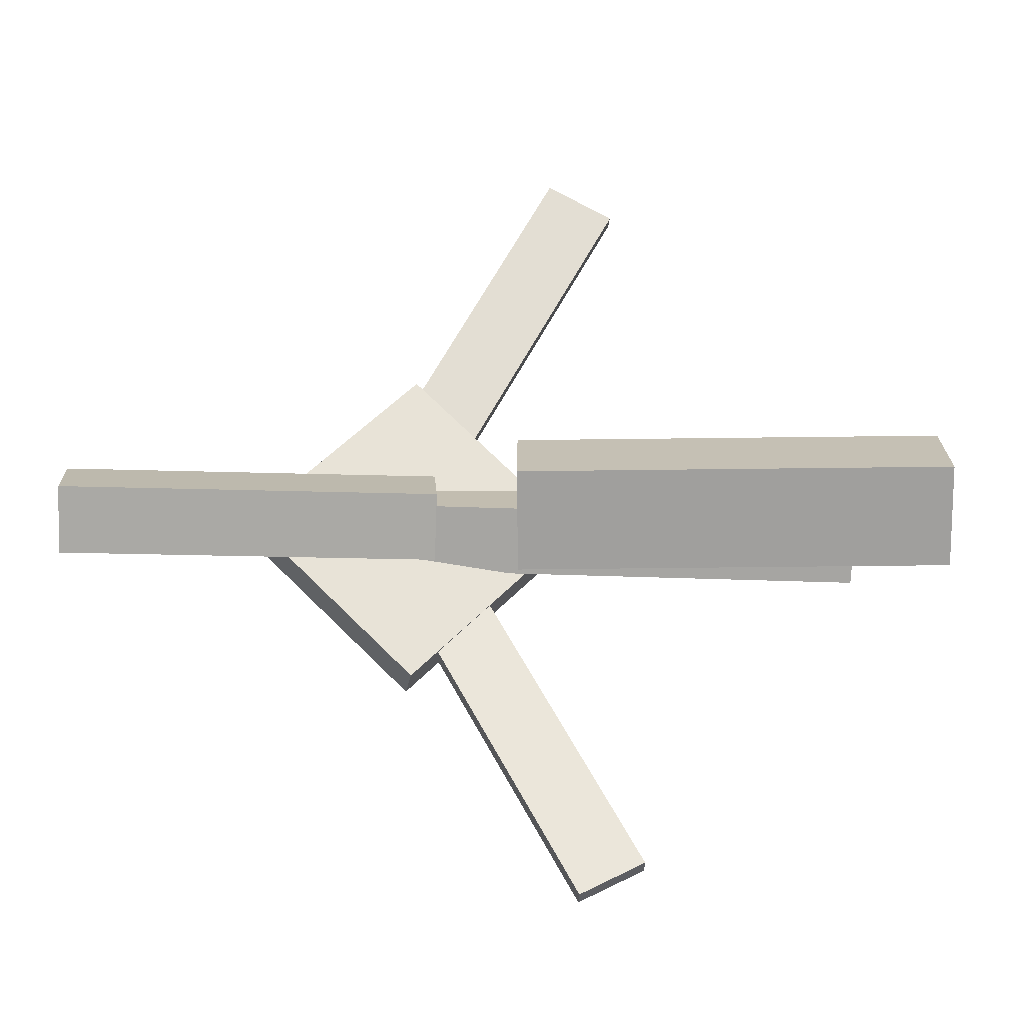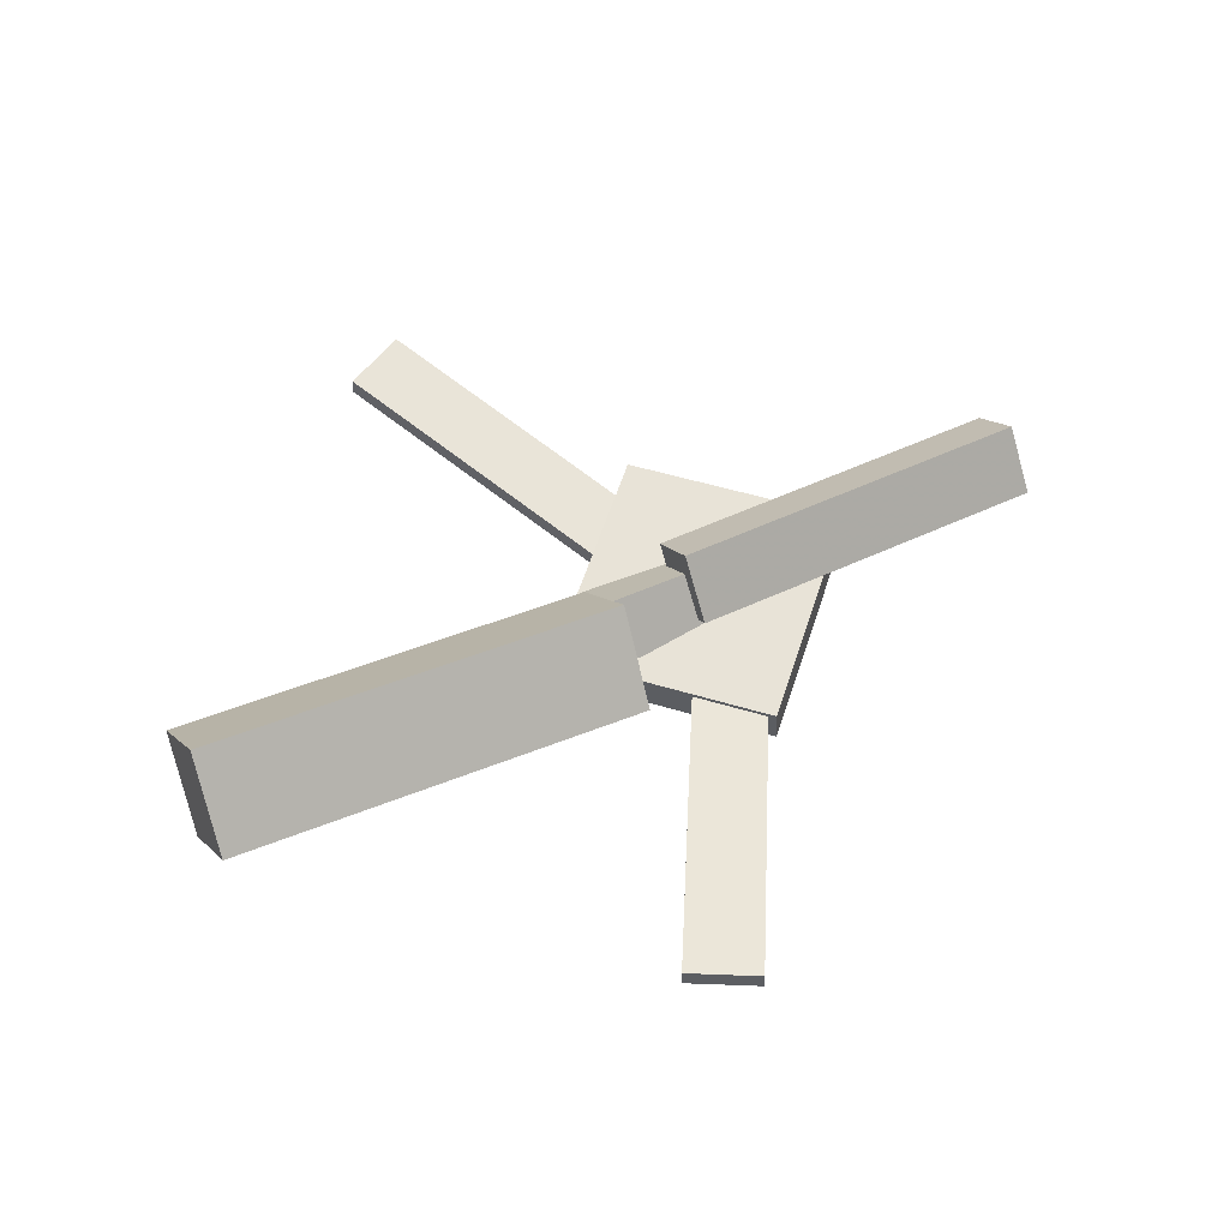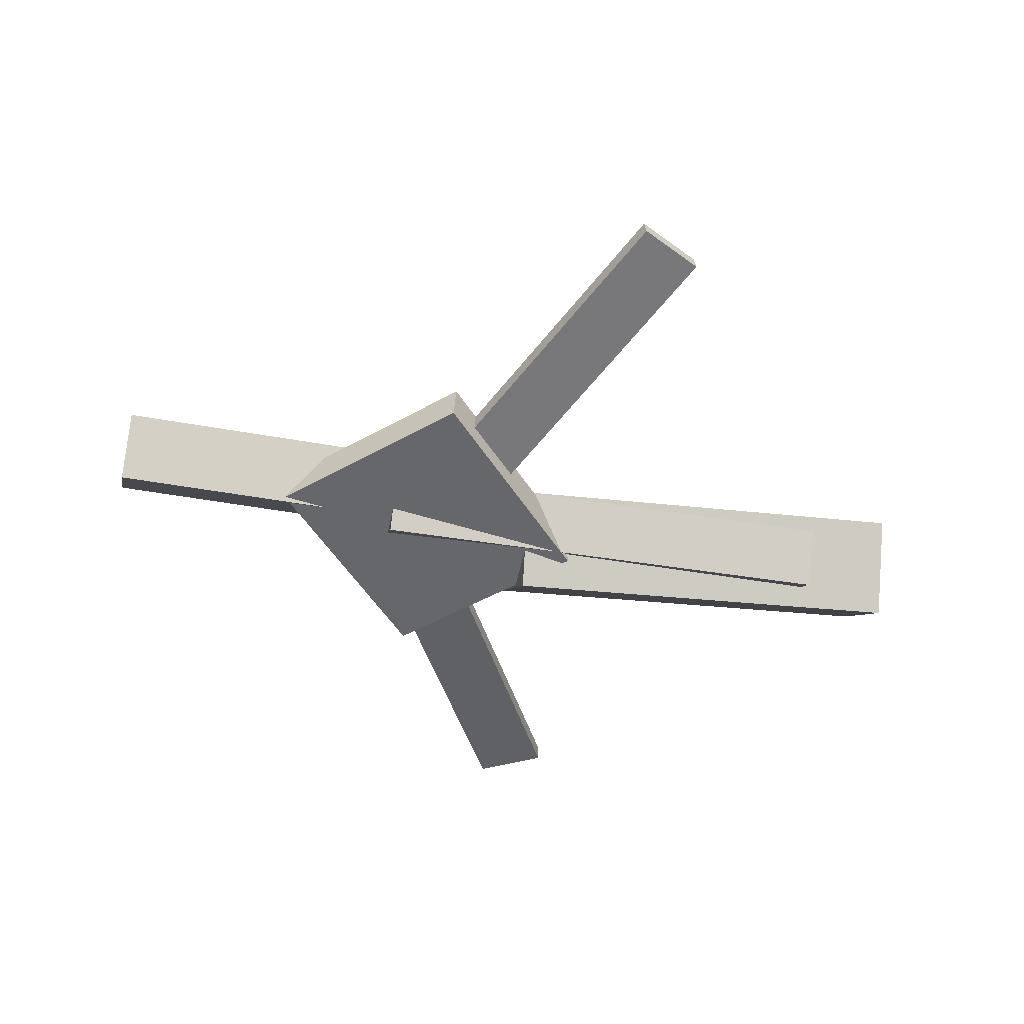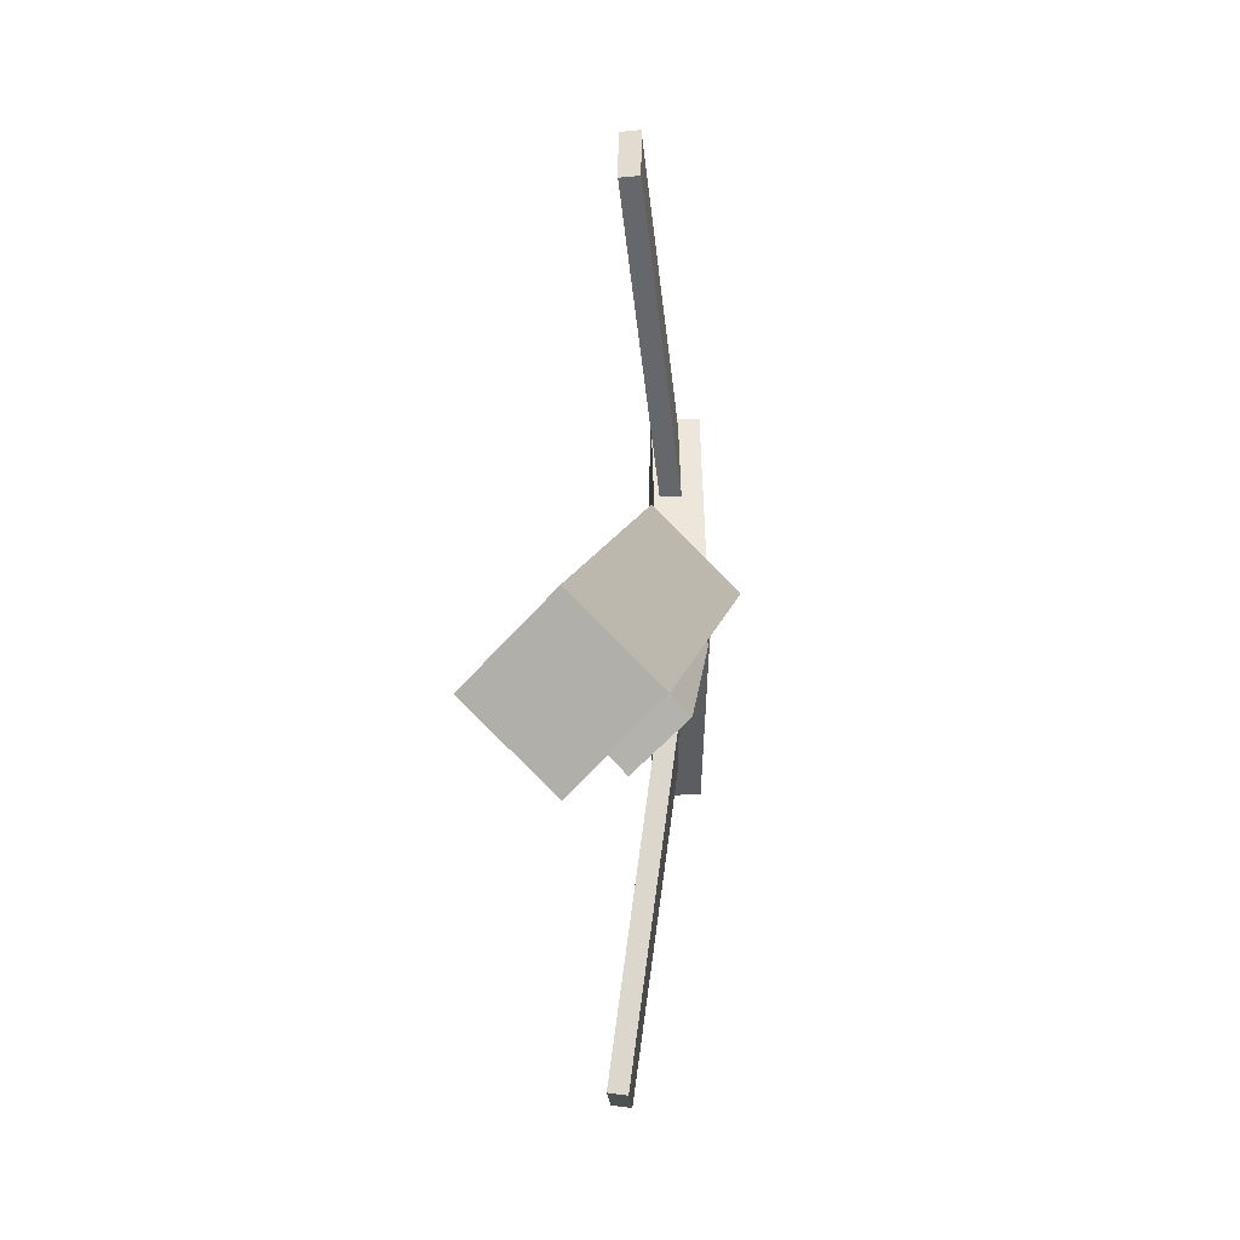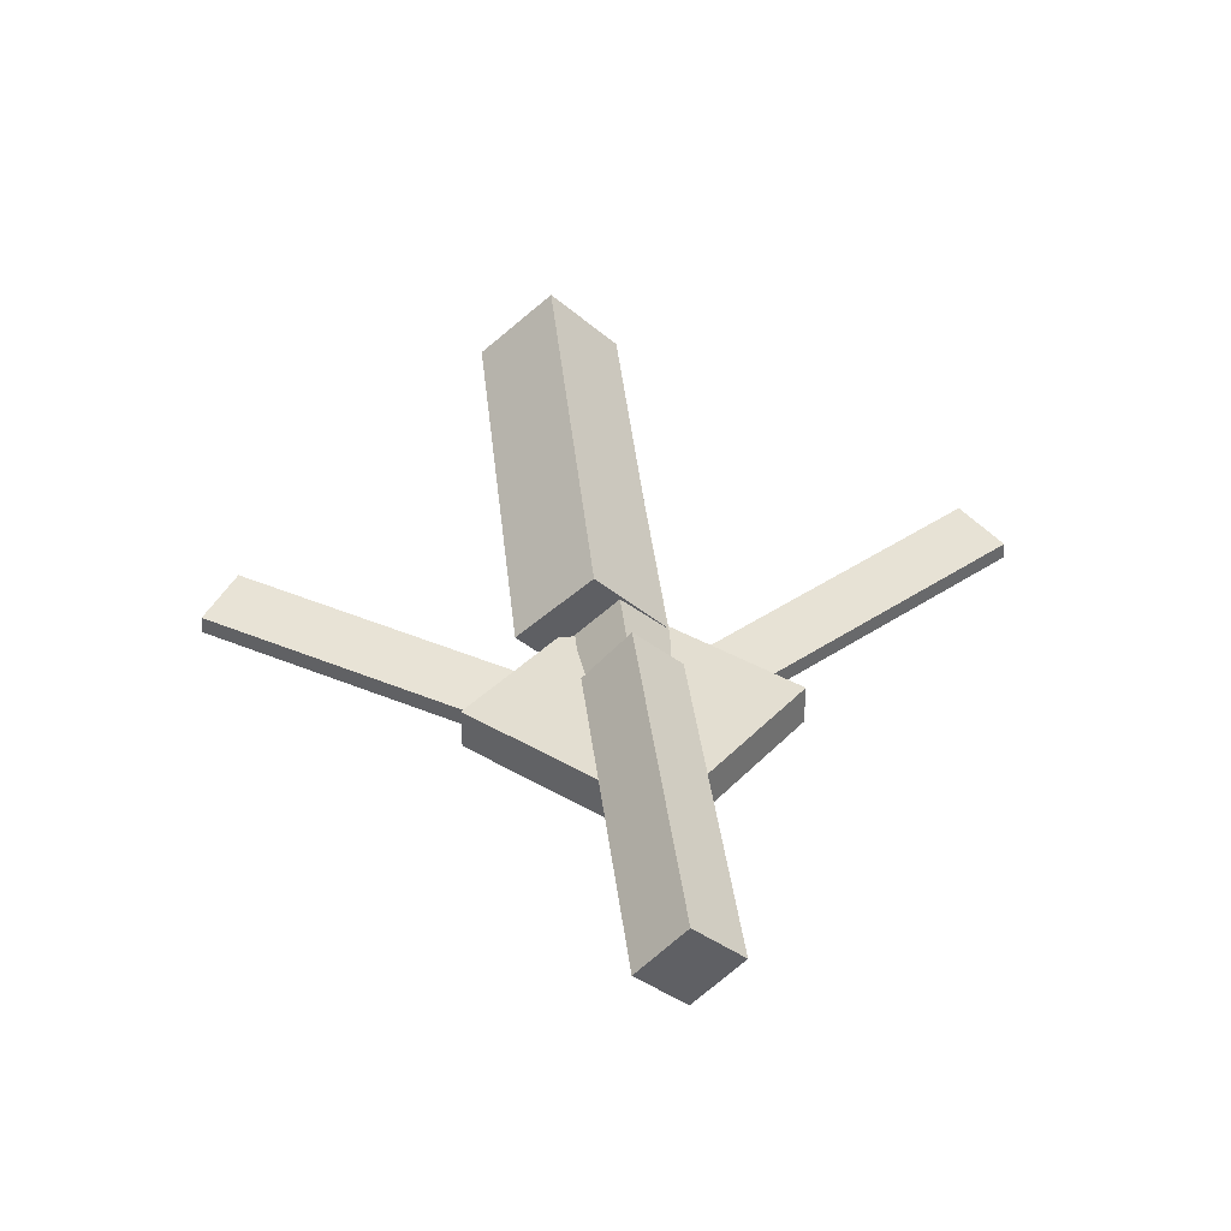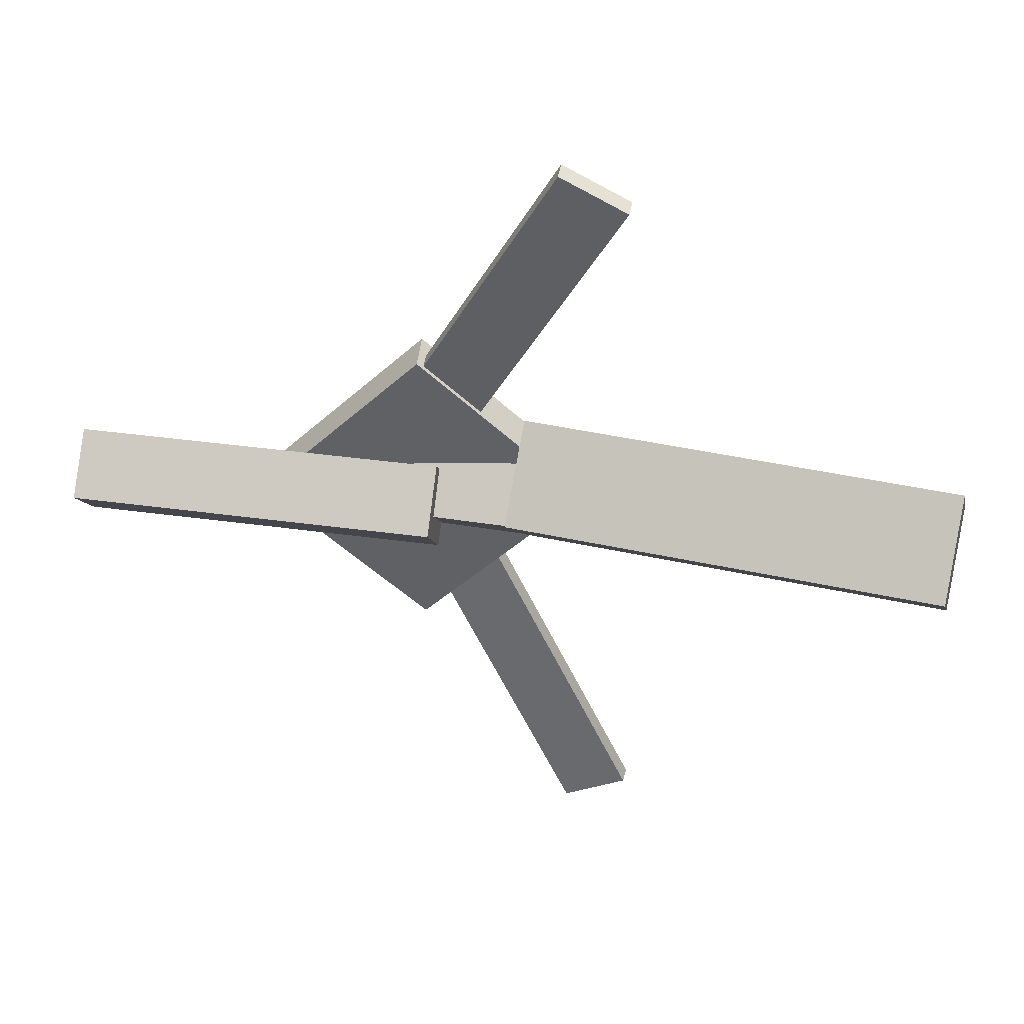
<metadata>
{"format":"obj","ext":"obj","renderer":"f3d","projection":"perspective","resolution":1024,"background":"white","views":[{"elev":-27.5,"azim":174.1,"up":"+Z"},{"elev":58.3,"azim":-25.4,"up":"+Y"},{"elev":-52.4,"azim":168.7,"up":"+Y"},{"elev":9.7,"azim":-88.2,"up":"+Z"},{"elev":39.3,"azim":83.6,"up":"+Y"},{"elev":40.6,"azim":-171.4,"up":"+Z"}]}
</metadata>
<code>
v -0.02555 -0.0527 -0.04094
v -0.03261 -0.1121 0.02112
v -0.3722 -0.01058 -0.04006
v -0.3793 -0.07001 0.022
v -0.01815 0.00696 0.01704
v -0.02522 -0.05248 0.0791
v -0.3648 0.04908 0.01792
v -0.3719 -0.01036 0.07998
f 1.0 7.0 5.0
f 1.0 3.0 7.0
f 1.0 4.0 3.0
f 1.0 2.0 4.0
f 3.0 8.0 7.0
f 3.0 4.0 8.0
f 5.0 7.0 8.0
f 5.0 8.0 6.0
f 1.0 5.0 6.0
f 1.0 6.0 2.0
f 2.0 6.0 8.0
f 2.0 8.0 4.0
v -0.05216 -0.04619 0.3237
v -0.05173 -0.03165 0.3223
v -0.1048 -0.0474 0.2956
v -0.1043 -0.03286 0.2942
v 0.08872 -0.07615 0.06157
v 0.08915 -0.0616 0.06014
v 0.03612 -0.07736 0.03344
v 0.03655 -0.06281 0.03201
f 9.0 15.0 13.0
f 9.0 11.0 15.0
f 9.0 12.0 11.0
f 9.0 10.0 12.0
f 11.0 16.0 15.0
f 11.0 12.0 16.0
f 13.0 15.0 16.0
f 13.0 16.0 14.0
f 9.0 13.0 14.0
f 9.0 14.0 10.0
f 10.0 14.0 16.0
f 10.0 16.0 12.0
v -0.2996 -0.08179 -0.007626
v 0.09555 -0.09717 -0.007777
v -0.2981 -0.04368 0.03189
v 0.09705 -0.05906 0.03174
v -0.2982 -0.04519 -0.04298
v 0.09696 -0.06057 -0.04313
v -0.2967 -0.007075 -0.003458
v 0.09846 -0.02245 -0.003609
f 17.0 23.0 21.0
f 17.0 19.0 23.0
f 17.0 20.0 19.0
f 17.0 18.0 20.0
f 19.0 24.0 23.0
f 19.0 20.0 24.0
f 21.0 23.0 24.0
f 21.0 24.0 22.0
f 17.0 21.0 22.0
f 17.0 22.0 18.0
f 18.0 22.0 24.0
f 18.0 24.0 20.0
v 0.3408 -0.04273 -0.04926
v 0.04352 -0.0333 -0.0452
v 0.3425 -0.006227 -0.009143
v 0.04522 0.003201 -0.005089
v 0.34 -0.08539 -0.0104
v 0.04269 -0.07597 -0.006347
v 0.3417 -0.04889 0.02971
v 0.0444 -0.03947 0.03377
f 25.0 31.0 29.0
f 25.0 27.0 31.0
f 25.0 28.0 27.0
f 25.0 26.0 28.0
f 27.0 32.0 31.0
f 27.0 28.0 32.0
f 29.0 31.0 32.0
f 29.0 32.0 30.0
f 25.0 29.0 30.0
f 25.0 30.0 26.0
f 26.0 30.0 32.0
f 26.0 32.0 28.0
v 0.06139 -0.08581 -0.138
v 0.1941 -0.07761 -0.01101
v -0.07072 -0.0919 0.0004878
v 0.06197 -0.0837 0.1274
v 0.05958 -0.05255 -0.1382
v 0.1923 -0.04435 -0.01127
v -0.07253 -0.05864 0.0002274
v 0.06016 -0.05044 0.1272
f 33.0 39.0 37.0
f 33.0 35.0 39.0
f 33.0 36.0 35.0
f 33.0 34.0 36.0
f 35.0 40.0 39.0
f 35.0 36.0 40.0
f 37.0 39.0 40.0
f 37.0 40.0 38.0
f 33.0 37.0 38.0
f 33.0 38.0 34.0
f 34.0 38.0 40.0
f 34.0 40.0 36.0
v 0.06826 -0.0779 -0.05752
v 0.018 -0.07677 -0.03127
v -0.06962 -0.04147 -0.3231
v -0.1199 -0.04034 -0.2968
v 0.06933 -0.06347 -0.05609
v 0.01907 -0.06234 -0.02984
v -0.06855 -0.02704 -0.3217
v -0.1188 -0.02591 -0.2954
f 41.0 47.0 45.0
f 41.0 43.0 47.0
f 41.0 44.0 43.0
f 41.0 42.0 44.0
f 43.0 48.0 47.0
f 43.0 44.0 48.0
f 45.0 47.0 48.0
f 45.0 48.0 46.0
f 41.0 45.0 46.0
f 41.0 46.0 42.0
f 42.0 46.0 48.0
f 42.0 48.0 44.0

</code>
